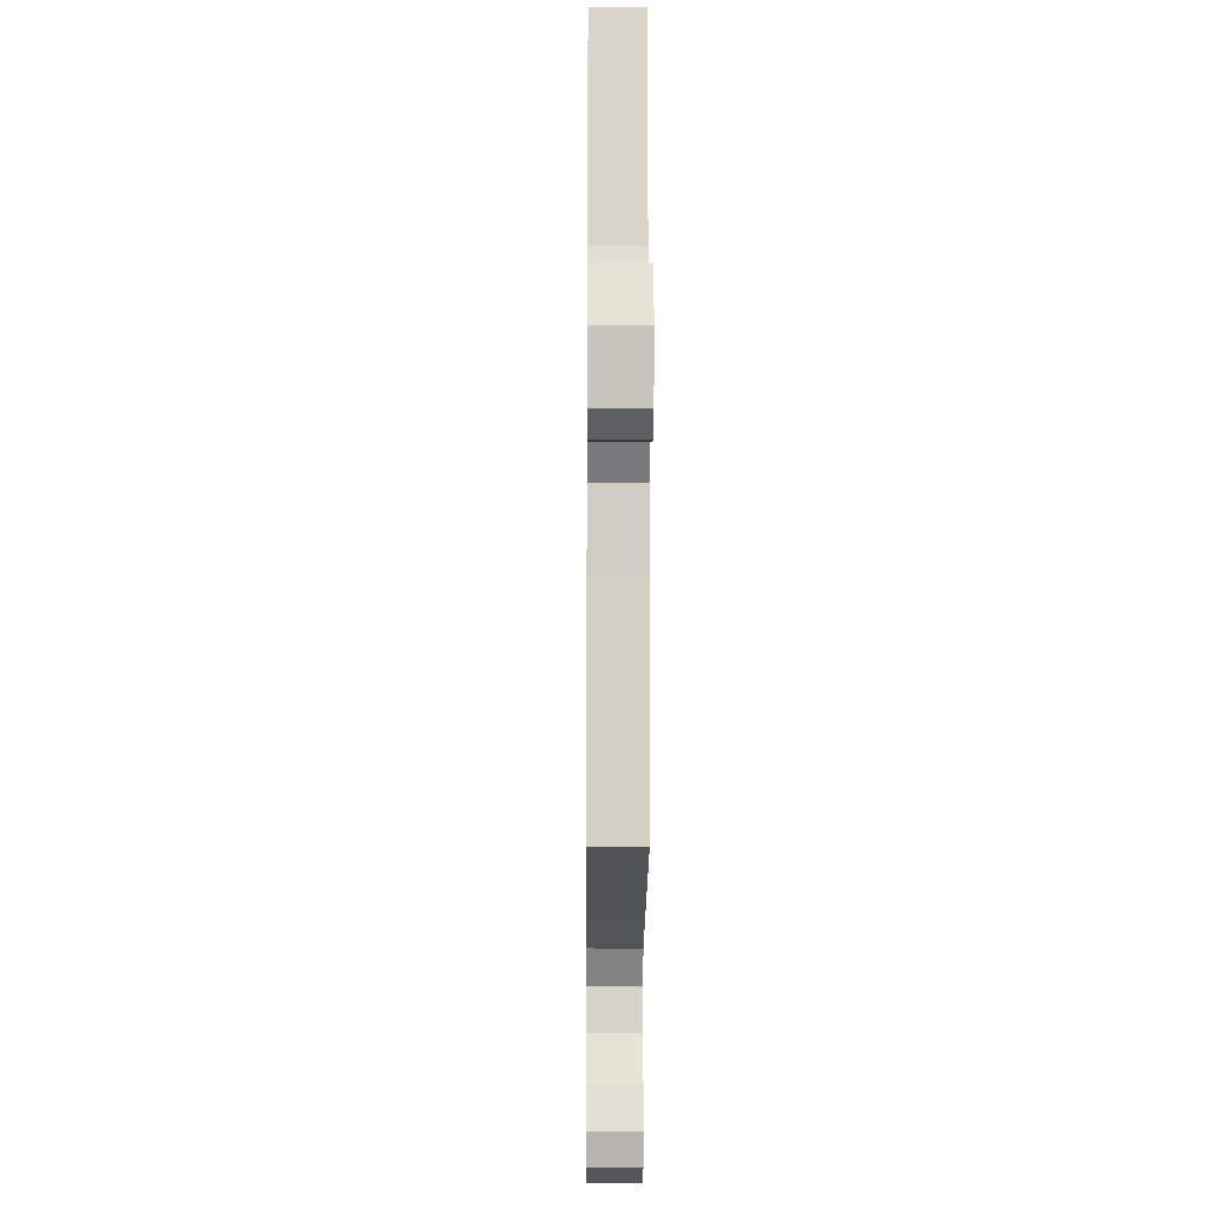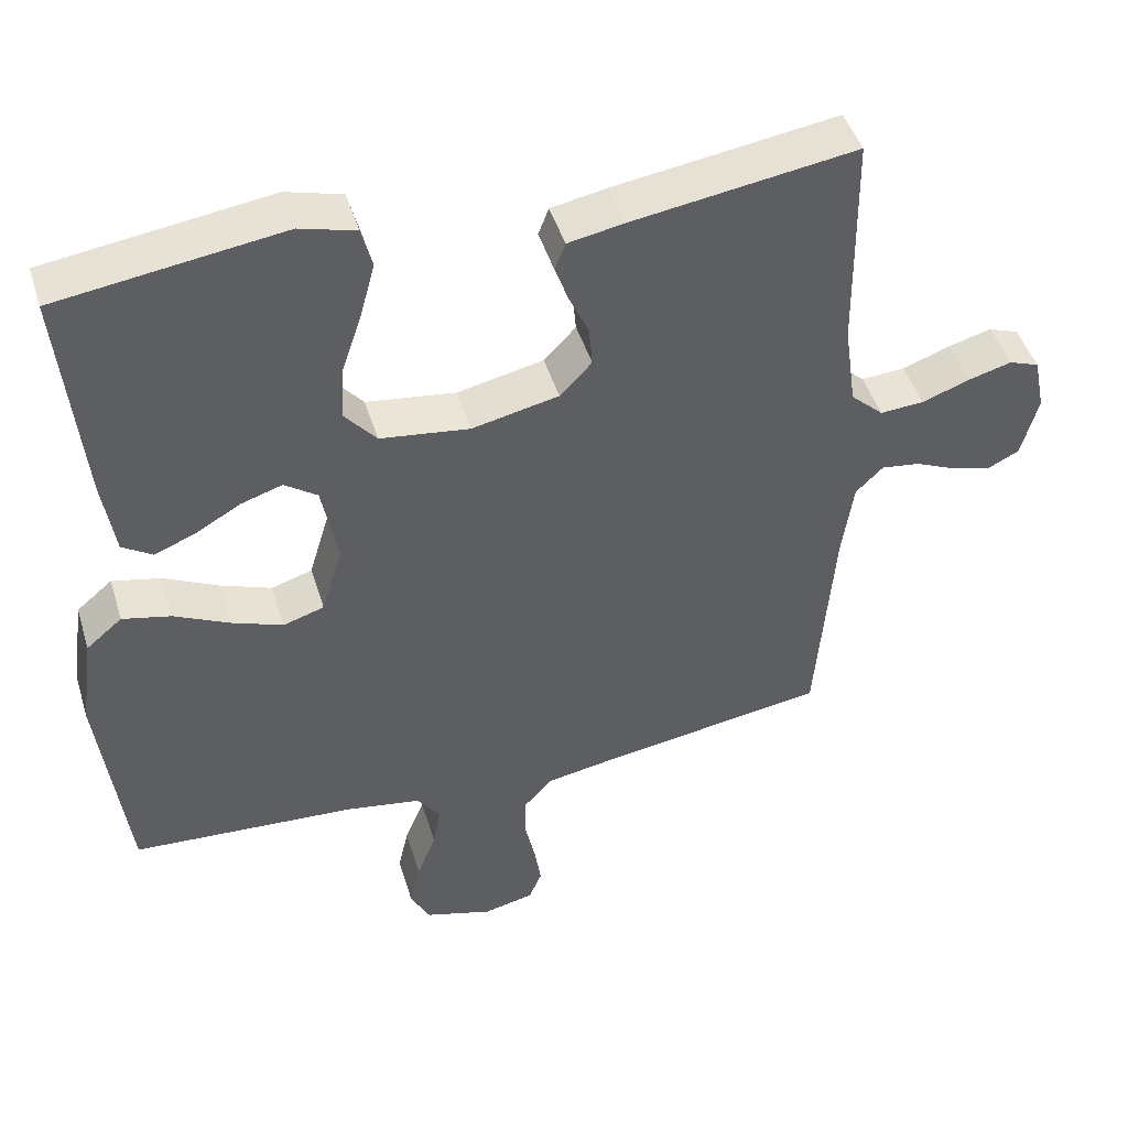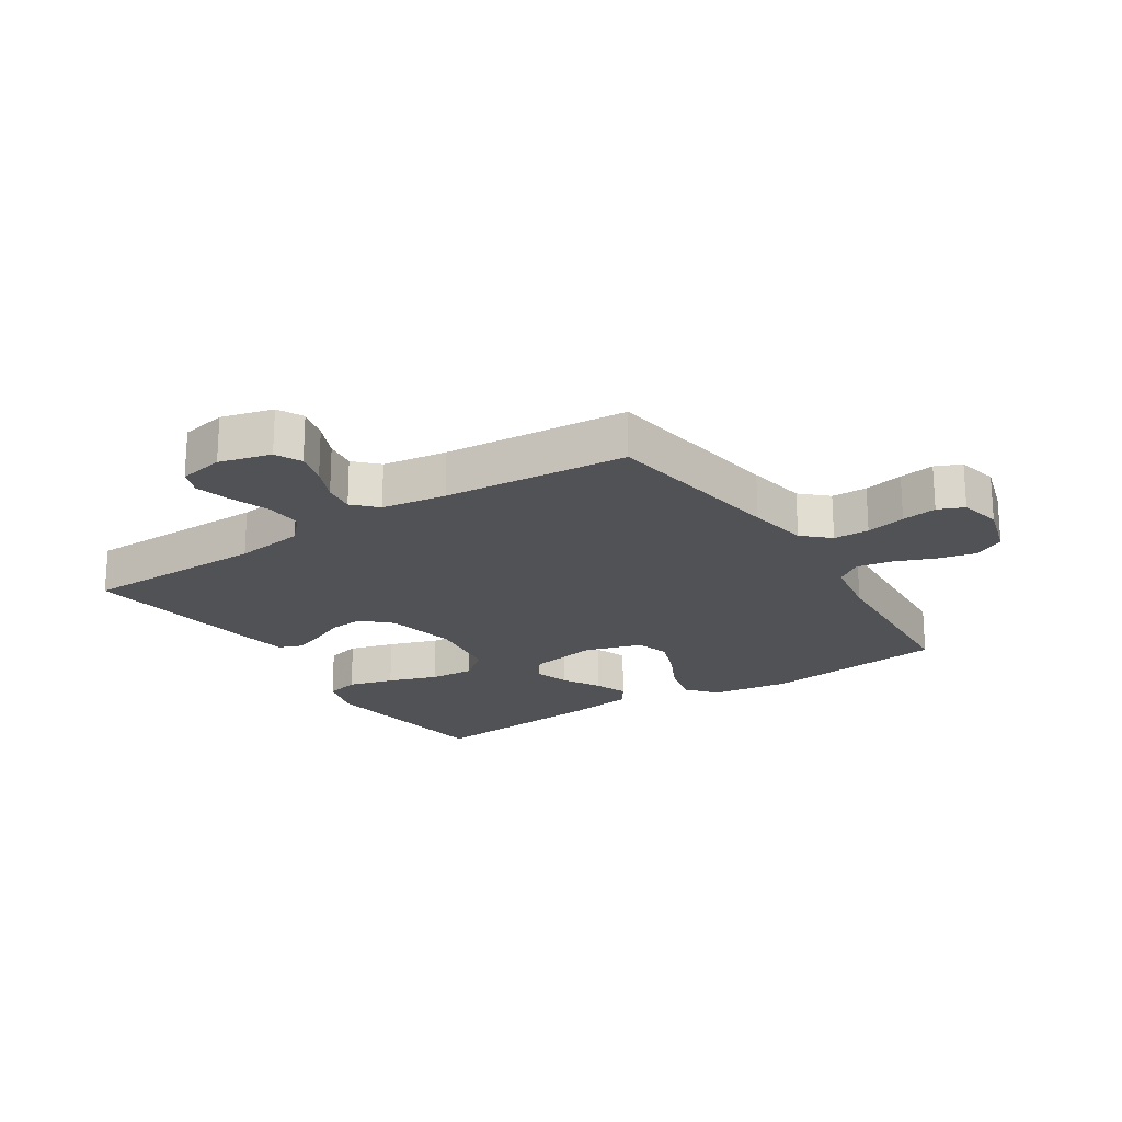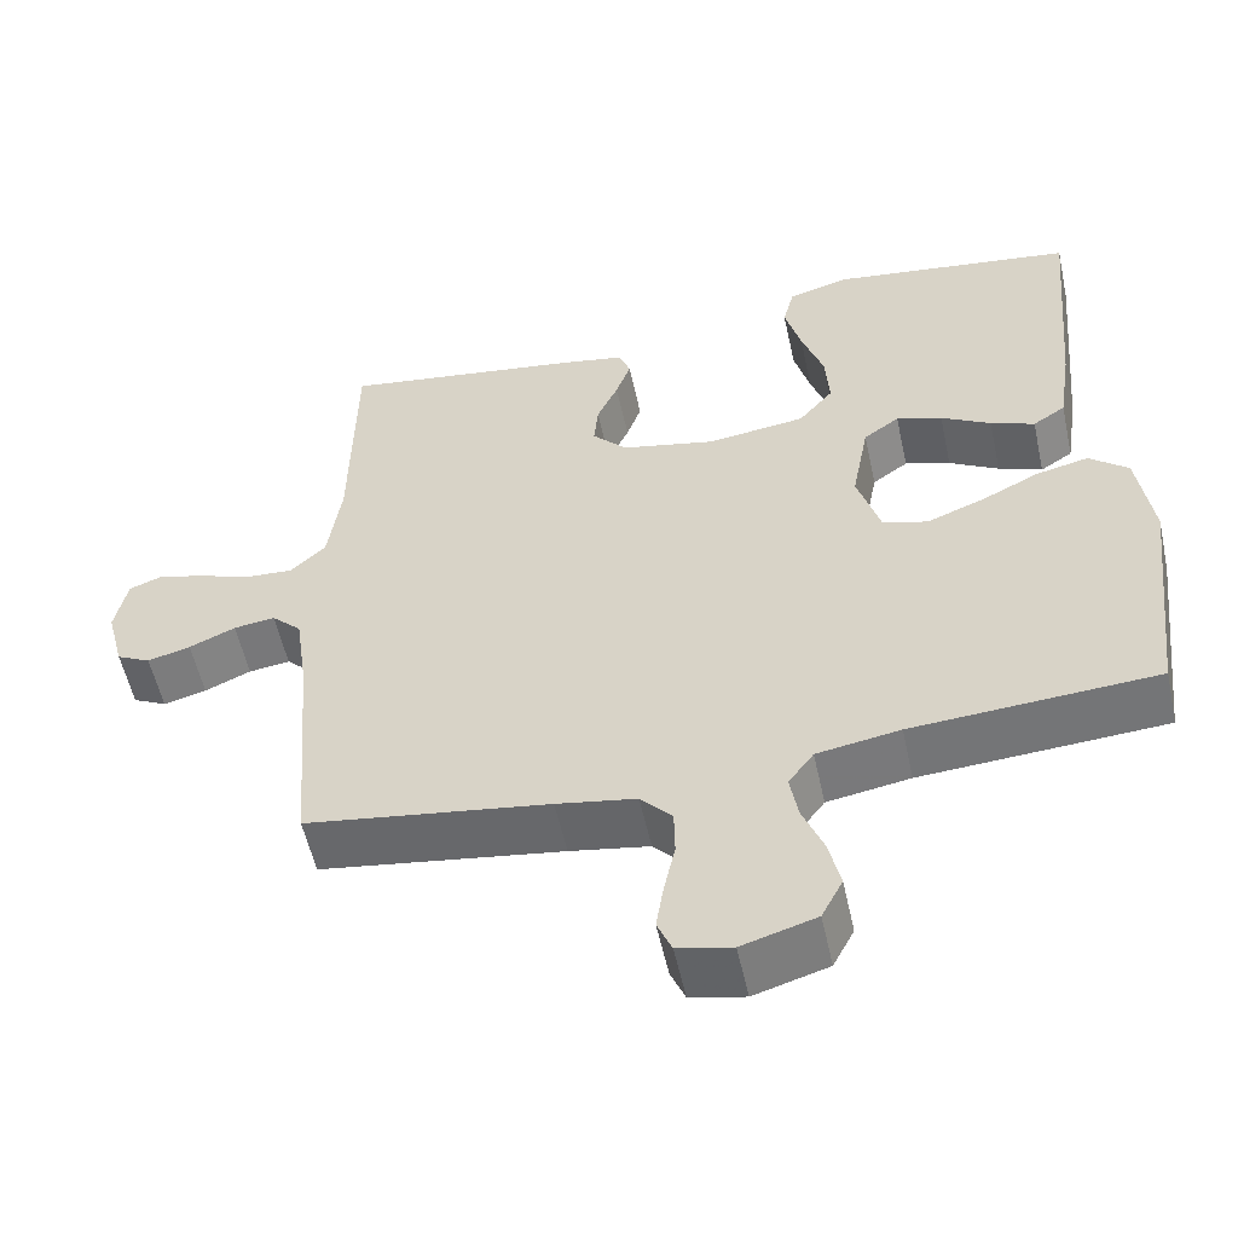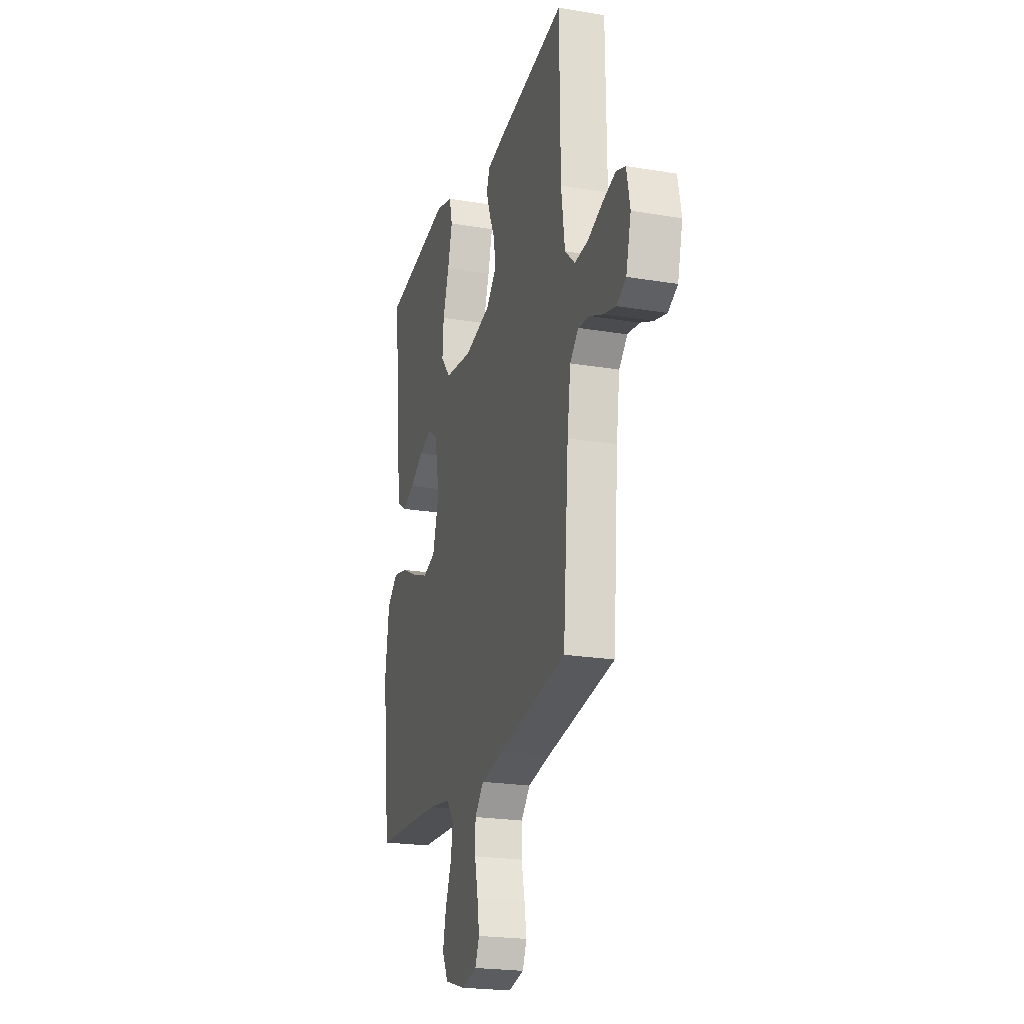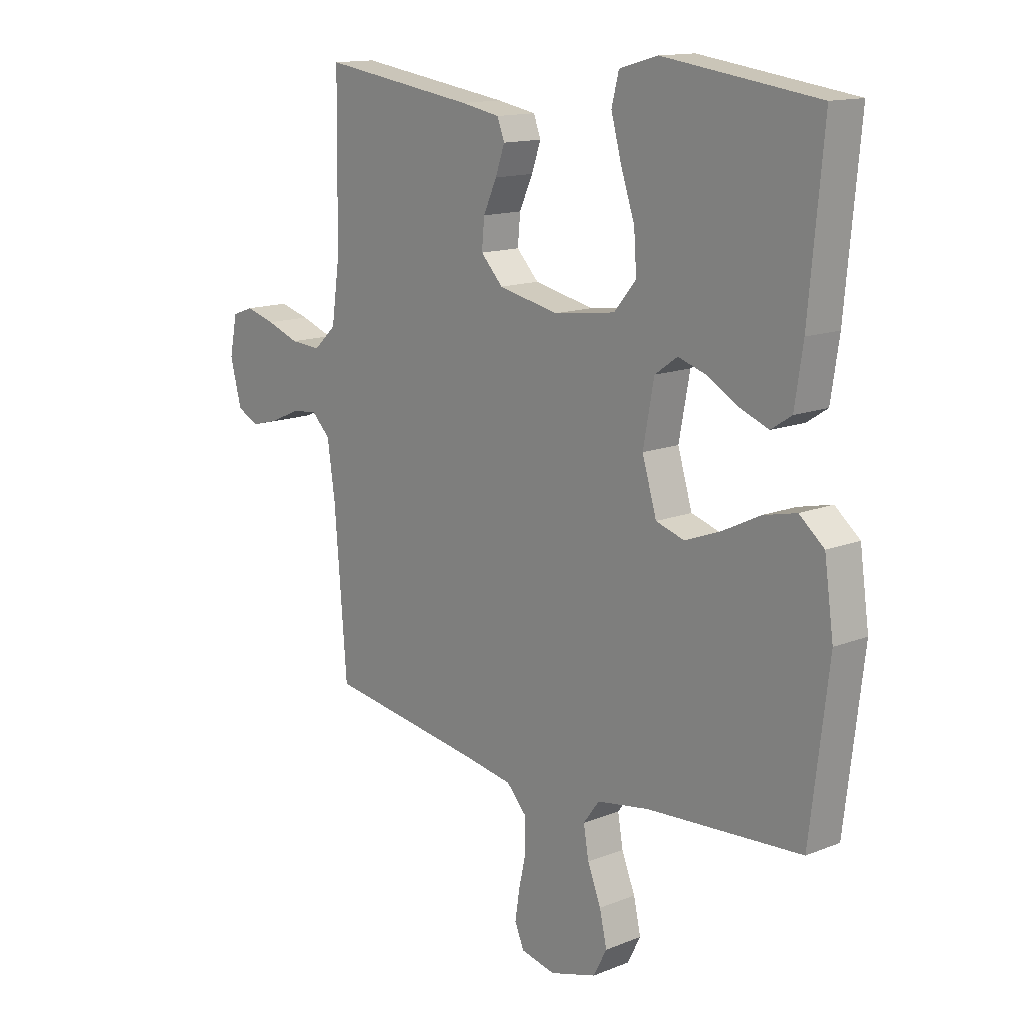
<metadata>
{"format":"obj","ext":"obj","renderer":"f3d","projection":"perspective","resolution":1024,"background":"white","views":[{"elev":-13.6,"azim":89.5,"up":"+Z"},{"elev":46.2,"azim":-16.9,"up":"+Z"},{"elev":-21.1,"azim":122.9,"up":"+Y"},{"elev":-55.4,"azim":-167.7,"up":"+Z"},{"elev":-22.3,"azim":73.9,"up":"+Z"},{"elev":13.9,"azim":-131.5,"up":"+Z"}]}
</metadata>
<code>
v -0.5 0.07 -0.5
v -0.536 0.07 -0.2
v -0.518 0.07 -0.073
v -0.47 0.07 -0.033
v -0.405 0.07 -0.048
v -0.332 0.07 -0.084
v -0.263 0.07 -0.11
v -0.208 0.07 -0.093
v -0.18 0.07 0
v -0.201 0.07 0.112
v -0.245 0.07 0.143
v -0.301 0.07 0.125
v -0.362 0.07 0.09
v -0.416 0.07 0.069
v -0.456 0.07 0.095
v -0.472 0.07 0.2
v -0.5 0.07 0.5
v -0.2 0.07 0.542
v -0.125 0.07 0.521
v -0.111 0.07 0.466
v -0.131 0.07 0.392
v -0.158 0.07 0.312
v -0.163 0.07 0.239
v -0.12 0.07 0.188
v 0 0.07 0.172
v 0.116 0.07 0.197
v 0.159 0.07 0.242
v 0.154 0.07 0.297
v 0.128 0.07 0.354
v 0.11 0.07 0.405
v 0.124 0.07 0.442
v 0.2 0.07 0.456
v 0.5 0.07 0.5
v 0.504 0.07 0.2
v 0.52 0.07 0.087
v 0.564 0.07 0.046
v 0.623 0.07 0.05
v 0.687 0.07 0.073
v 0.745 0.07 0.089
v 0.786 0.07 0.074
v 0.801 0.07 0
v 0.779 0.07 -0.084
v 0.737 0.07 -0.105
v 0.684 0.07 -0.091
v 0.627 0.07 -0.066
v 0.576 0.07 -0.059
v 0.539 0.07 -0.095
v 0.524 0.07 -0.2
v 0.5 0.07 -0.5
v 0.2 0.07 -0.545
v 0.102 0.07 -0.562
v 0.063 0.07 -0.604
v 0.062 0.07 -0.662
v 0.076 0.07 -0.726
v 0.085 0.07 -0.783
v 0.067 0.07 -0.825
v 0 0.07 -0.84
v -0.091 0.07 -0.813
v -0.117 0.07 -0.763
v -0.103 0.07 -0.701
v -0.077 0.07 -0.636
v -0.067 0.07 -0.578
v -0.098 0.07 -0.536
v -0.2 0.07 -0.519
v -0.5 0 -0.5
v -0.536 0 -0.2
v -0.518 0 -0.073
v -0.47 0 -0.033
v -0.405 0 -0.048
v -0.332 0 -0.084
v -0.263 0 -0.11
v -0.208 0 -0.093
v -0.18 0 0
v -0.201 0 0.112
v -0.245 0 0.143
v -0.301 0 0.125
v -0.362 0 0.09
v -0.416 0 0.069
v -0.456 0 0.095
v -0.472 0 0.2
v -0.5 0 0.5
v -0.2 0 0.542
v -0.125 0 0.521
v -0.111 0 0.466
v -0.131 0 0.392
v -0.158 0 0.312
v -0.163 0 0.239
v -0.12 0 0.188
v 0 0 0.172
v 0.116 0 0.197
v 0.159 0 0.242
v 0.154 0 0.297
v 0.128 0 0.354
v 0.11 0 0.405
v 0.124 0 0.442
v 0.2 0 0.456
v 0.5 0 0.5
v 0.504 0 0.2
v 0.52 0 0.087
v 0.564 0 0.046
v 0.623 0 0.05
v 0.687 0 0.073
v 0.745 0 0.089
v 0.786 0 0.074
v 0.801 0 0
v 0.779 0 -0.084
v 0.737 0 -0.105
v 0.684 0 -0.091
v 0.627 0 -0.066
v 0.576 0 -0.059
v 0.539 0 -0.095
v 0.524 0 -0.2
v 0.5 0 -0.5
v 0.2 0 -0.545
v 0.102 0 -0.562
v 0.063 0 -0.604
v 0.062 0 -0.662
v 0.076 0 -0.726
v 0.085 0 -0.783
v 0.067 0 -0.825
v 0 0 -0.84
v -0.091 0 -0.813
v -0.117 0 -0.763
v -0.103 0 -0.701
v -0.077 0 -0.636
v -0.067 0 -0.578
v -0.098 0 -0.536
v -0.2 0 -0.519
f 58 59 60 61
f 58 61 62
f 57 58 62
f 56 57 62
f 53 54 55 56
f 53 56 62
f 52 53 62 63
f 48 49 50
f 47 48 50 51
f 42 43 44 45
f 42 45 46
f 41 42 46
f 40 41 46
f 37 38 39 40
f 37 40 46
f 36 37 46 47
f 31 32 33 34
f 31 34 35
f 28 29 30 31
f 28 31 35 36
f 19 20 21 22
f 17 18 19 22
f 17 22 23
f 16 17 23 24
f 12 13 14 15
f 11 12 15 16
f 3 4 5 6
f 3 6 7
f 64 1 2 3
f 63 64 3 7
f 51 52 63 7
f 27 28 36 47
f 26 27 47 51
f 25 26 51
f 11 16 24 25
f 10 11 25
f 9 10 25 51
f 8 9 51
f 7 8 51
f 125 124 123 122
f 126 125 122
f 126 122 121
f 126 121 120
f 120 119 118 117
f 126 120 117
f 127 126 117 116
f 114 113 112
f 115 114 112 111
f 109 108 107 106
f 110 109 106
f 110 106 105
f 110 105 104
f 104 103 102 101
f 110 104 101
f 111 110 101 100
f 98 97 96 95
f 99 98 95
f 95 94 93 92
f 100 99 95 92
f 86 85 84 83
f 86 83 82 81
f 87 86 81
f 88 87 81 80
f 79 78 77 76
f 80 79 76 75
f 70 69 68 67
f 71 70 67
f 67 66 65 128
f 71 67 128 127
f 71 127 116 115
f 111 100 92 91
f 115 111 91 90
f 115 90 89
f 89 88 80 75
f 89 75 74
f 115 89 74 73
f 115 73 72
f 115 72 71
f 1 65 66 2
f 2 66 67 3
f 3 67 68 4
f 4 68 69 5
f 5 69 70 6
f 6 70 71 7
f 7 71 72 8
f 8 72 73 9
f 9 73 74 10
f 10 74 75 11
f 11 75 76 12
f 12 76 77 13
f 13 77 78 14
f 14 78 79 15
f 15 79 80 16
f 16 80 81 17
f 17 81 82 18
f 18 82 83 19
f 19 83 84 20
f 20 84 85 21
f 21 85 86 22
f 22 86 87 23
f 23 87 88 24
f 24 88 89 25
f 25 89 90 26
f 26 90 91 27
f 27 91 92 28
f 28 92 93 29
f 29 93 94 30
f 30 94 95 31
f 31 95 96 32
f 32 96 97 33
f 33 97 98 34
f 34 98 99 35
f 35 99 100 36
f 36 100 101 37
f 37 101 102 38
f 38 102 103 39
f 39 103 104 40
f 40 104 105 41
f 41 105 106 42
f 42 106 107 43
f 43 107 108 44
f 44 108 109 45
f 45 109 110 46
f 46 110 111 47
f 47 111 112 48
f 48 112 113 49
f 49 113 114 50
f 50 114 115 51
f 51 115 116 52
f 52 116 117 53
f 53 117 118 54
f 54 118 119 55
f 55 119 120 56
f 56 120 121 57
f 57 121 122 58
f 58 122 123 59
f 59 123 124 60
f 60 124 125 61
f 61 125 126 62
f 62 126 127 63
f 63 127 128 64
f 64 128 65 1

</code>
